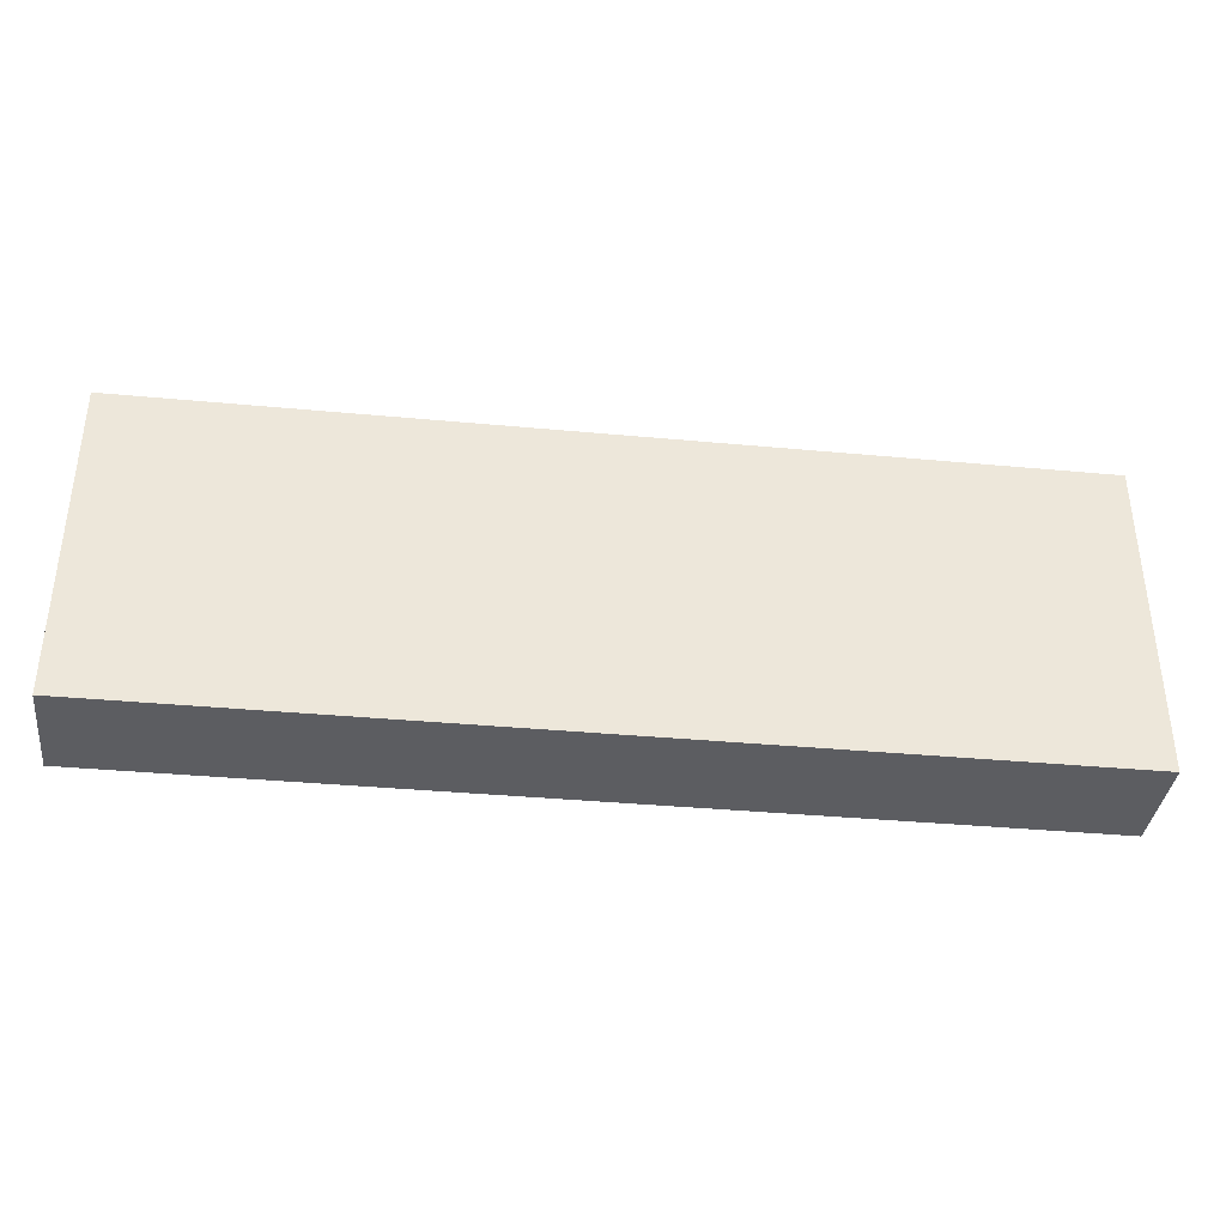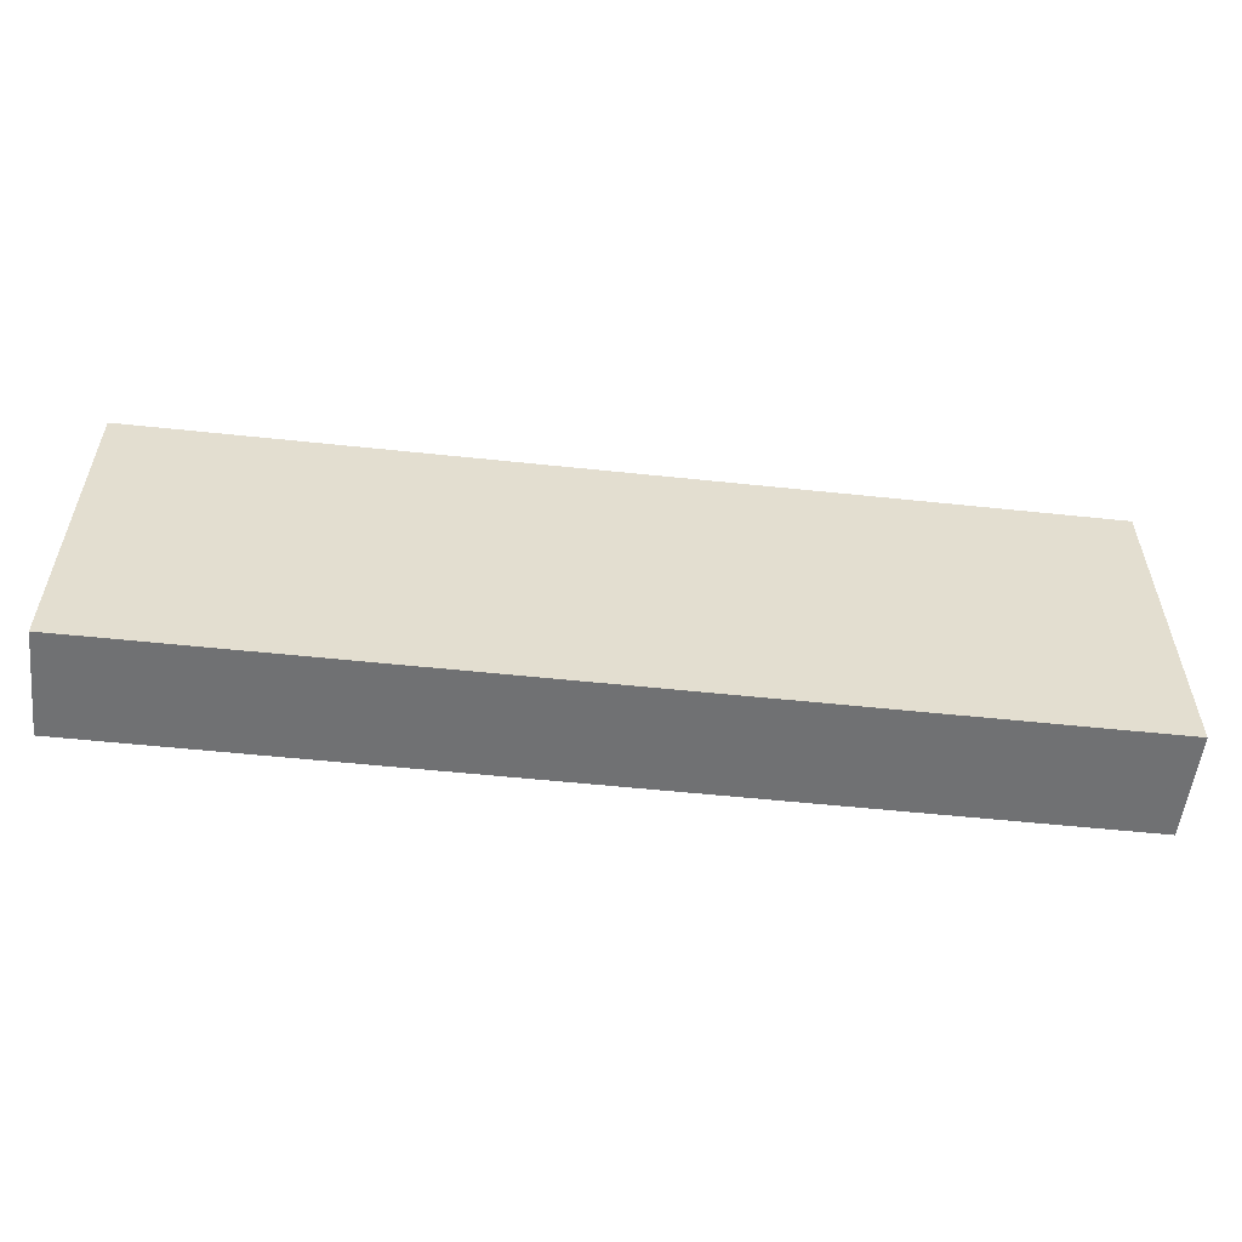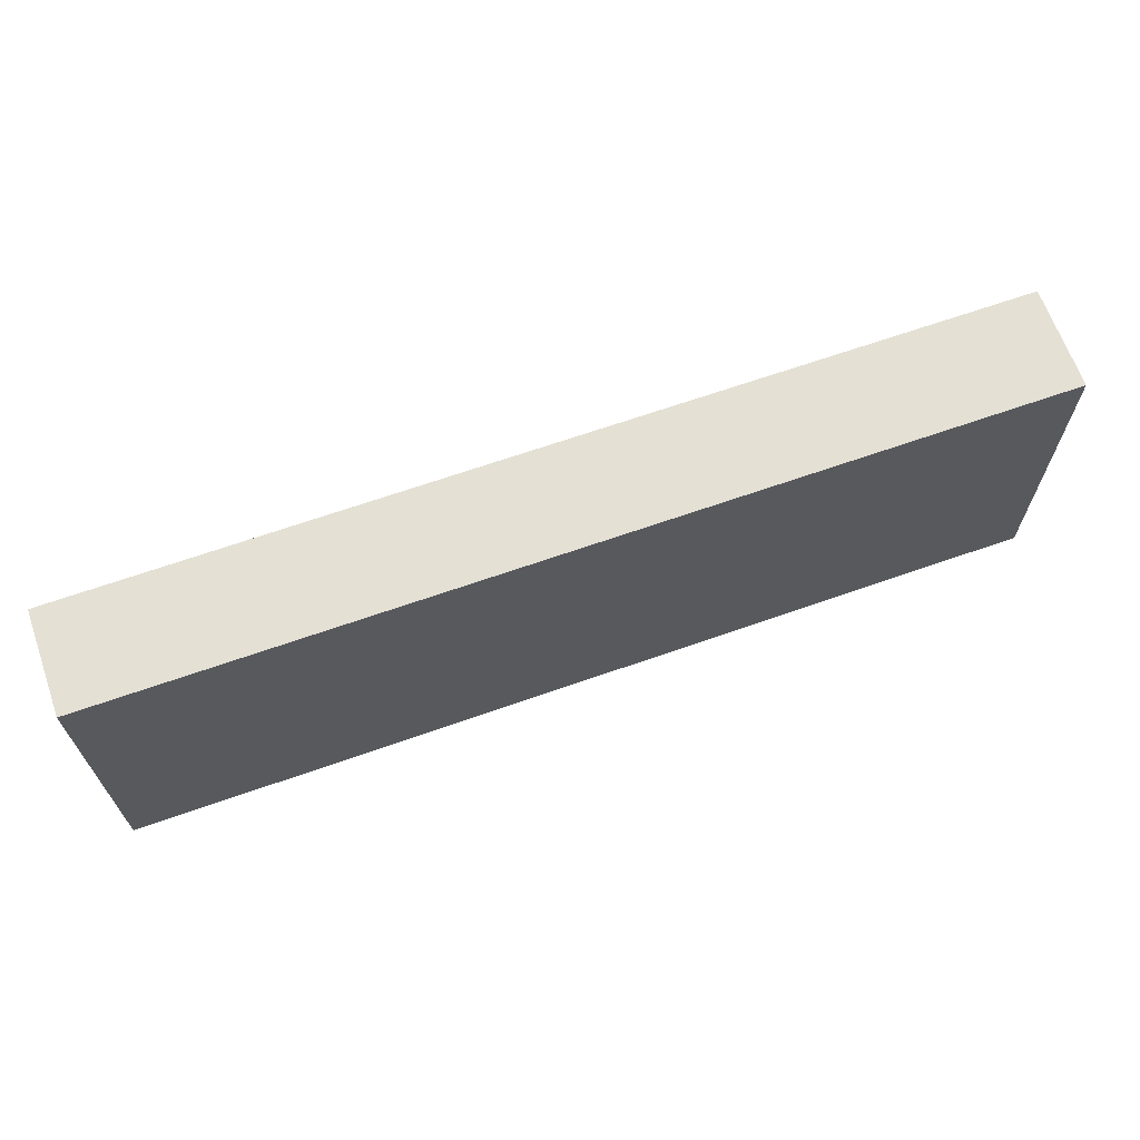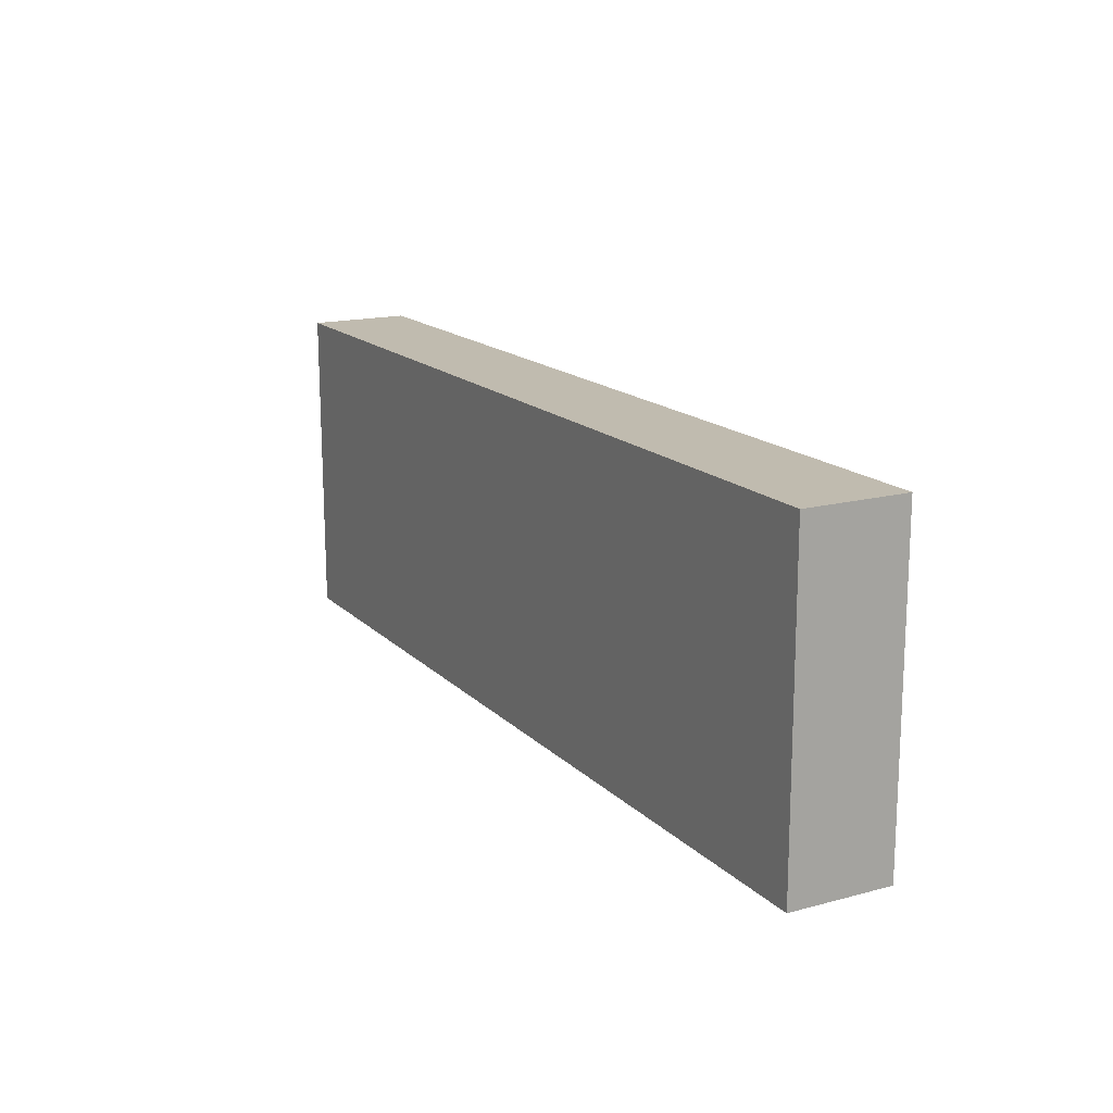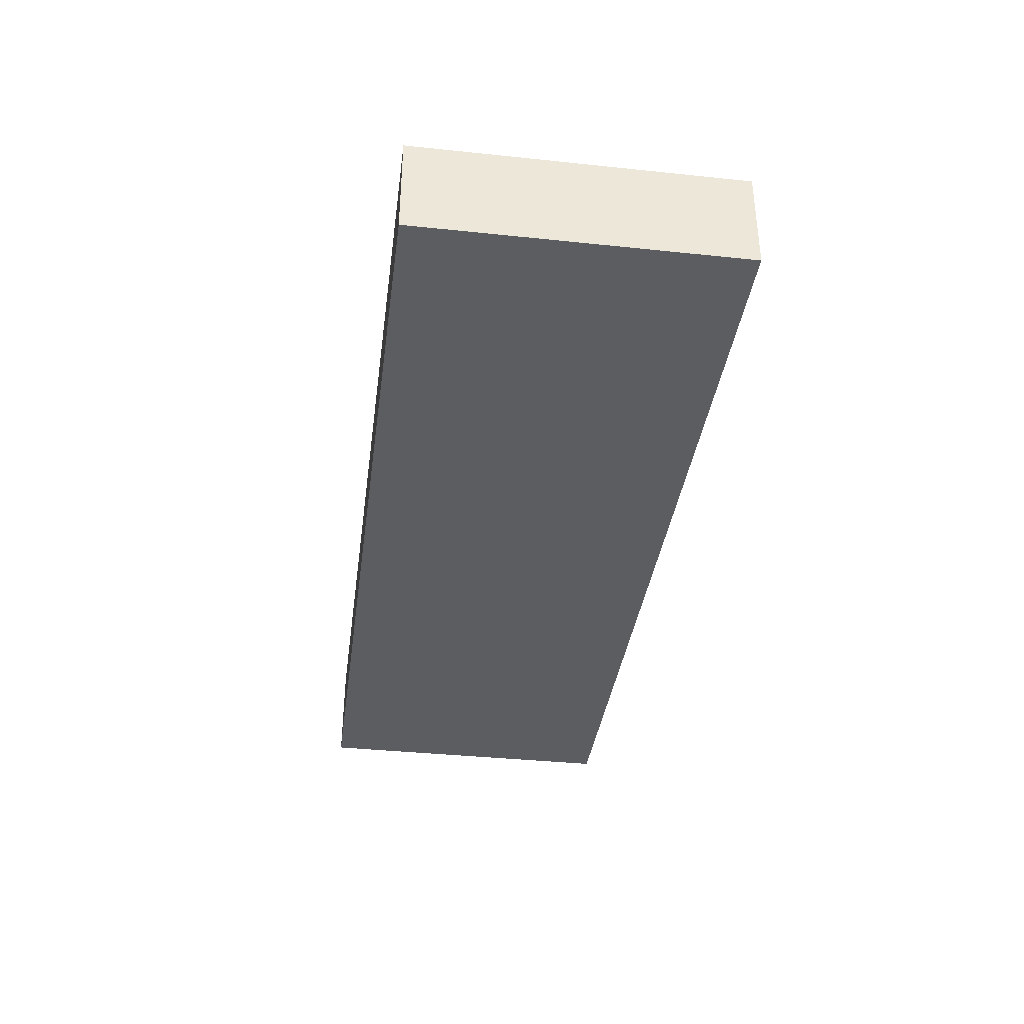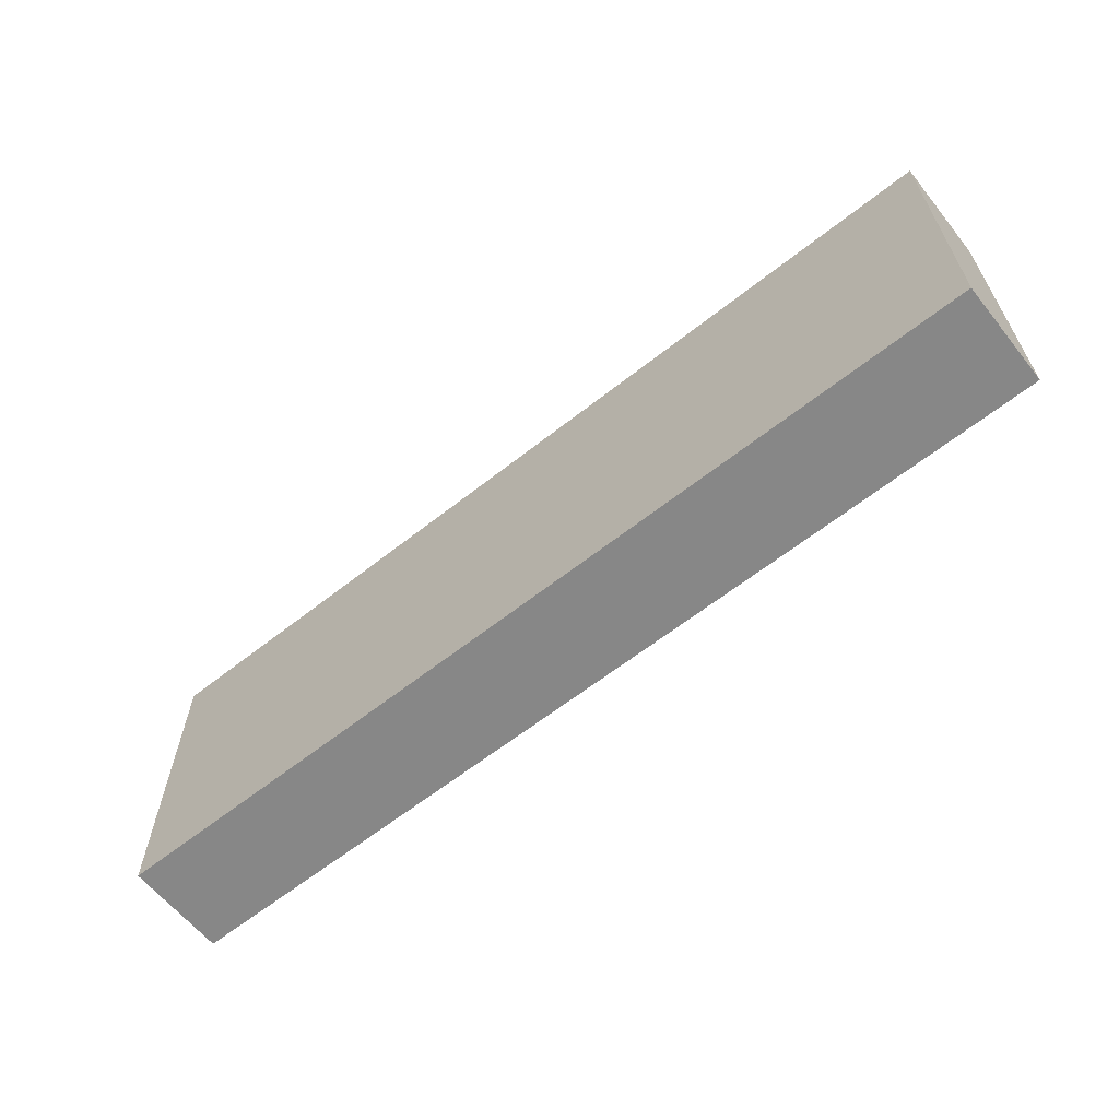
<metadata>
{"format":"obj","ext":"obj","renderer":"f3d","projection":"perspective","resolution":1024,"background":"white","views":[{"elev":-36.9,"azim":-6.9,"up":"+Y"},{"elev":-55.2,"azim":173.6,"up":"+Y"},{"elev":66.3,"azim":-19.5,"up":"+Y"},{"elev":16.1,"azim":-118.5,"up":"+Y"},{"elev":-36.9,"azim":82.4,"up":"+Z"},{"elev":-62.3,"azim":38.7,"up":"+Y"}]}
</metadata>
<code>
o Wall
v -1.211 -0 -0
v -1.211 0.000716 0.3177
v -1.211 1 -0.002254
v -1.211 1.001 0.3155
v 1.678 -0 -0
v 1.678 1 -0.002254
v 1.678 0.000716 0.3177
v 1.678 1.001 0.3155
f 1 2 3
f 3 2 4
f 5 1 6
f 6 1 3
f 7 5 8
f 8 5 6
f 2 7 4
f 4 7 8
f 8 6 4
f 4 6 3
f 2 1 7
f 7 1 5

</code>
